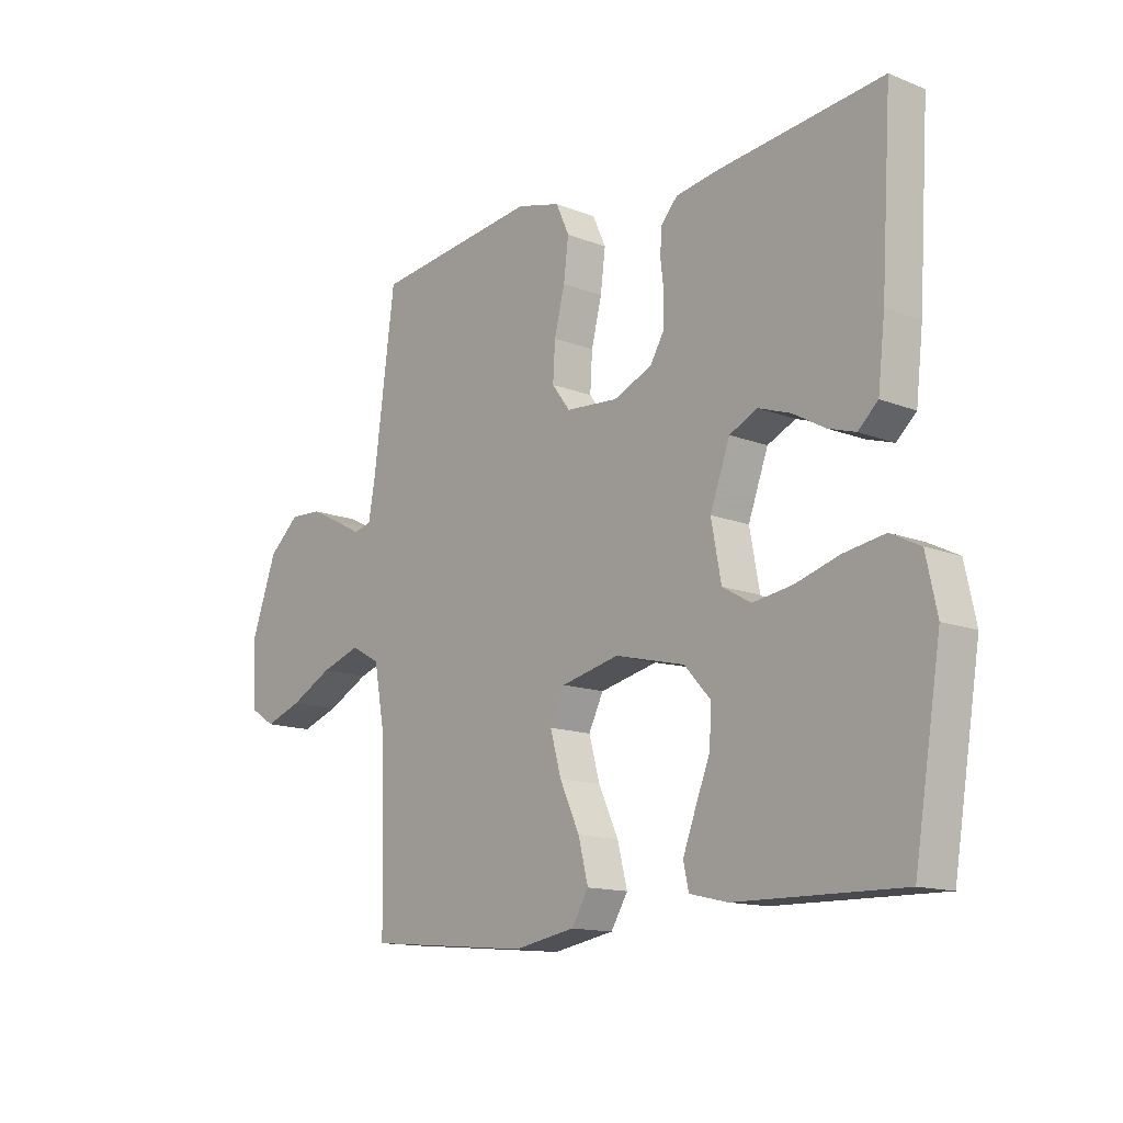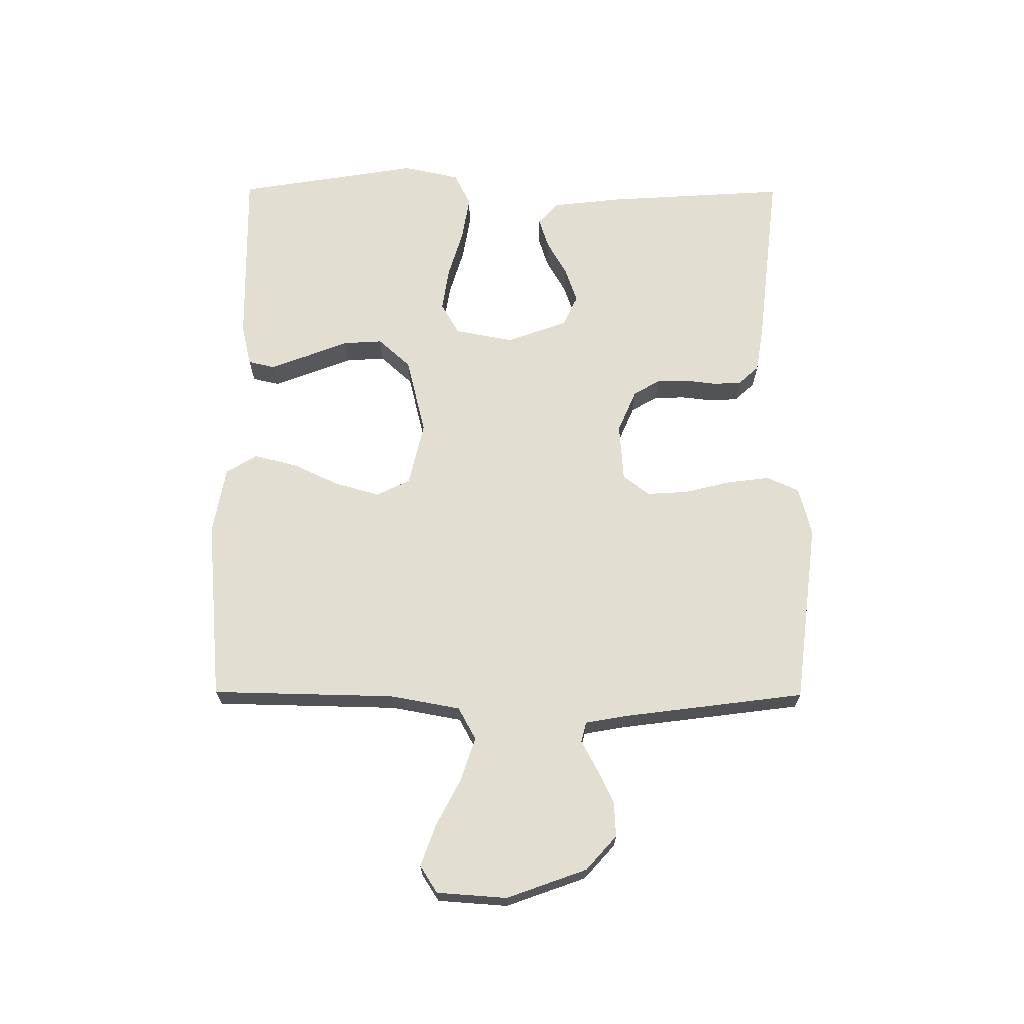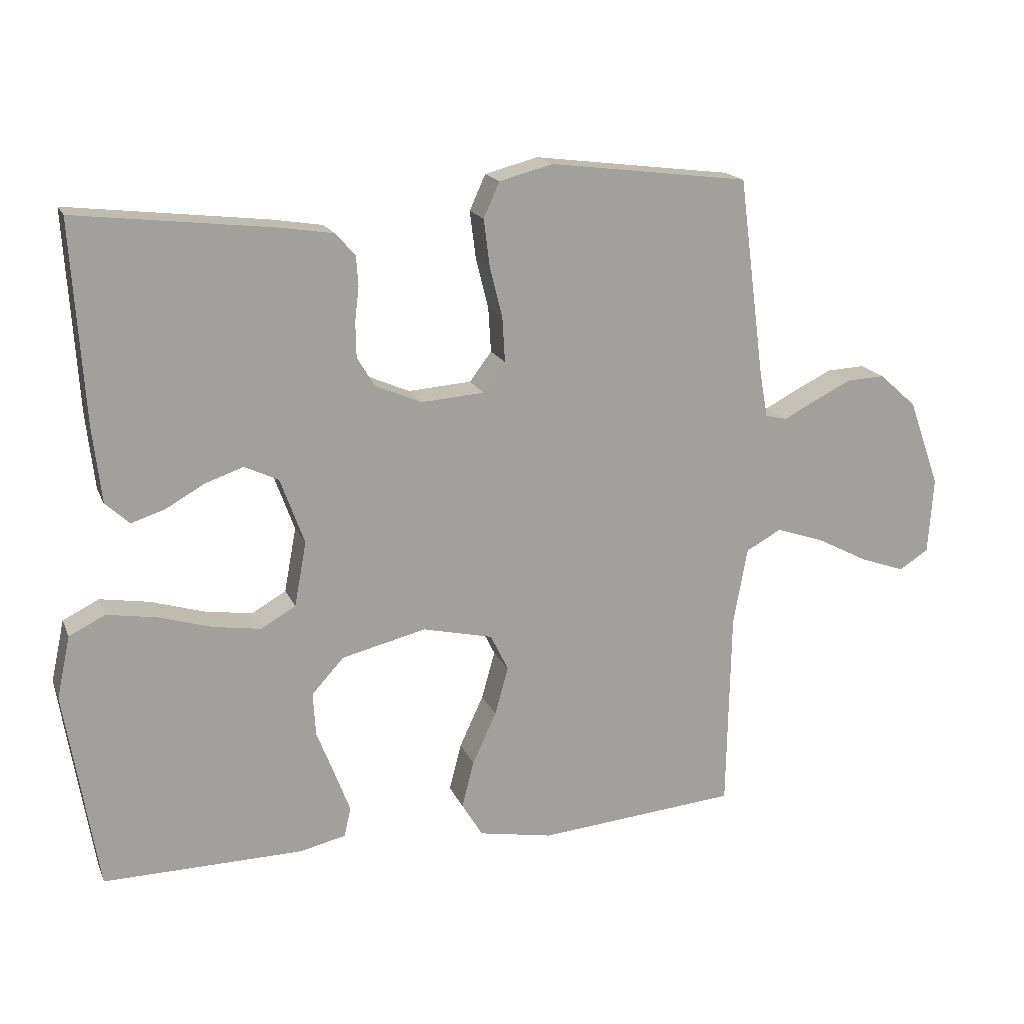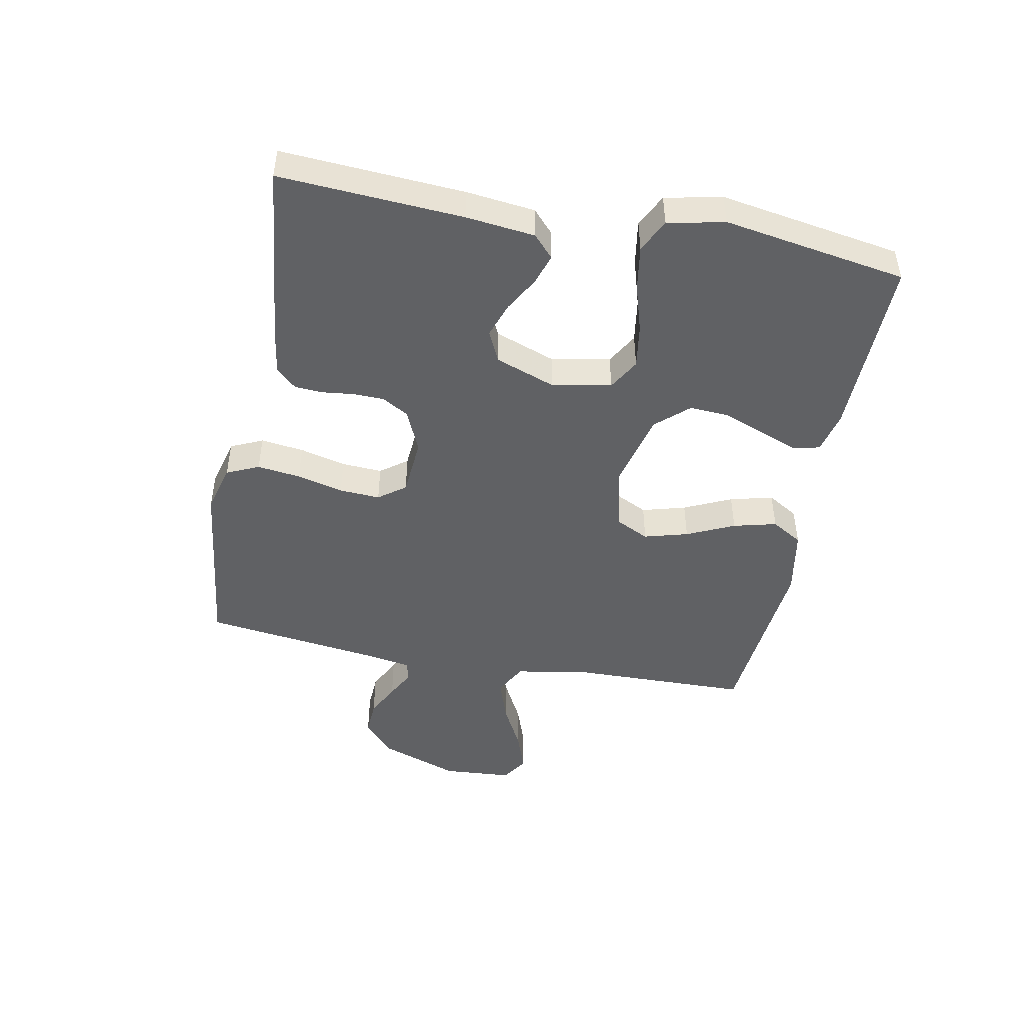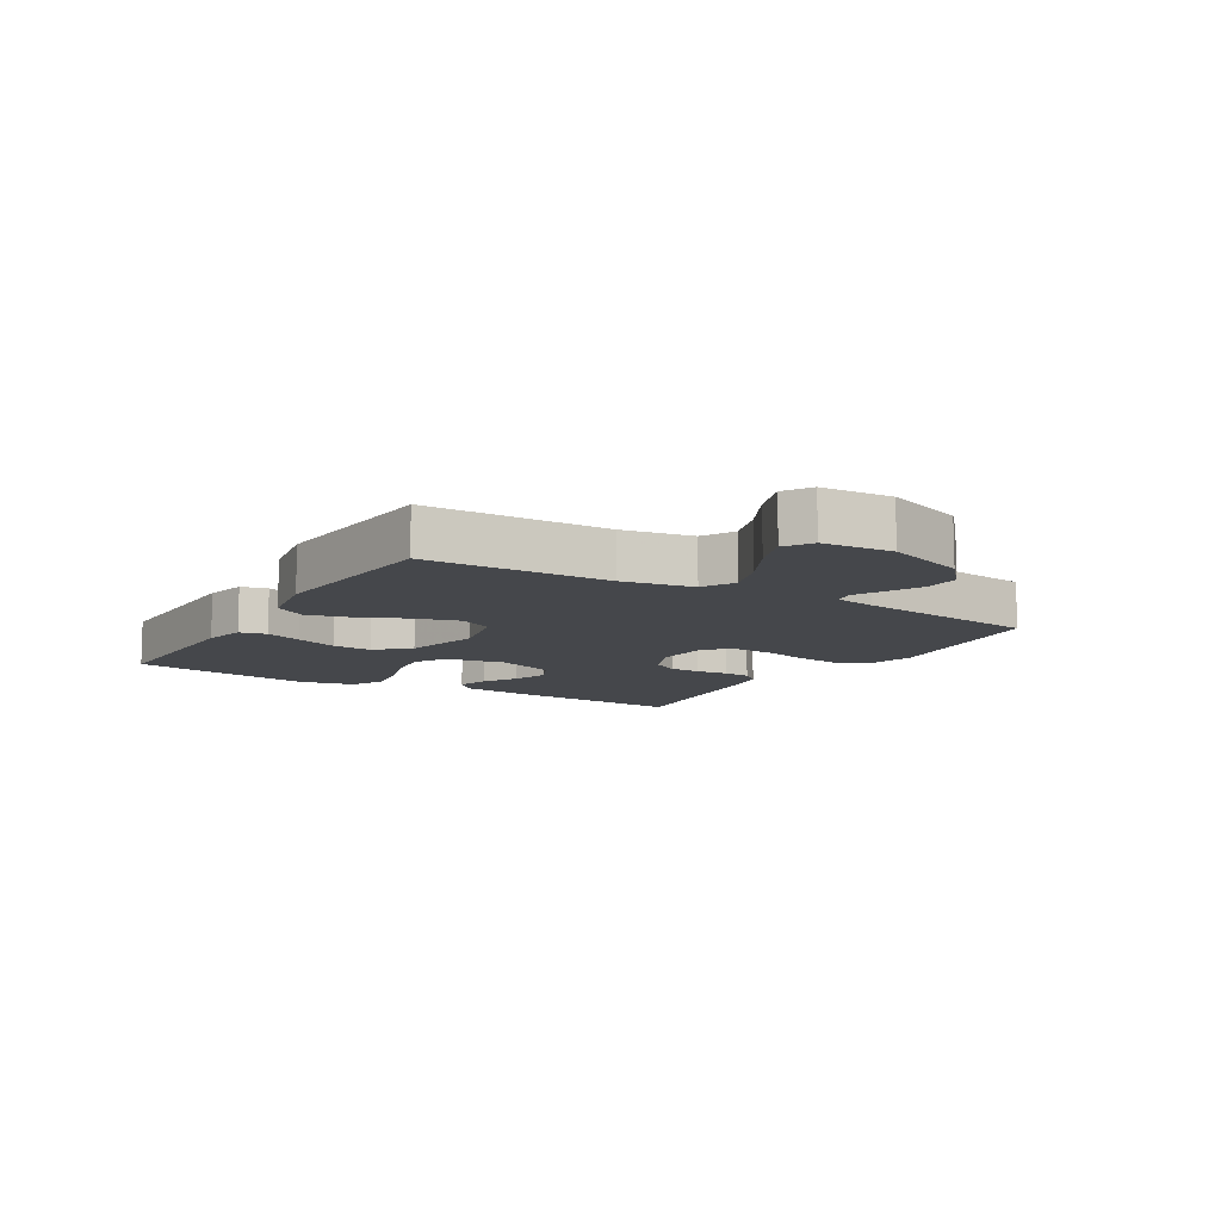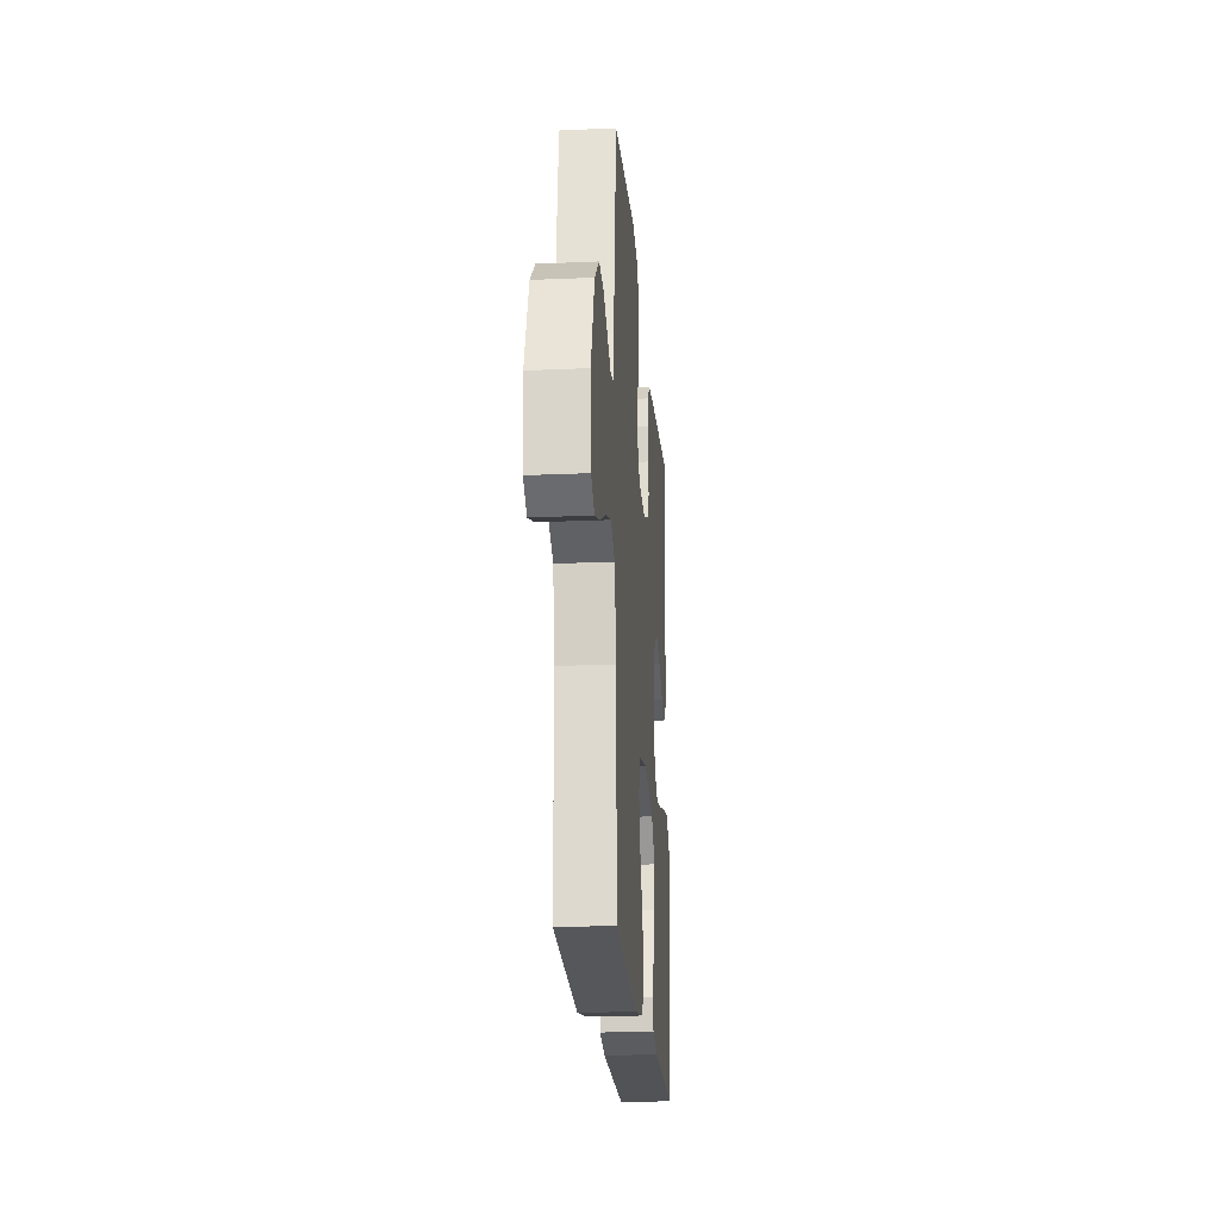
<metadata>
{"format":"obj","ext":"obj","renderer":"f3d","projection":"perspective","resolution":1024,"background":"white","views":[{"elev":-13.7,"azim":48.7,"up":"+Z"},{"elev":67.7,"azim":-89.7,"up":"+Y"},{"elev":17.4,"azim":162.3,"up":"+Z"},{"elev":-47.0,"azim":79.1,"up":"+Y"},{"elev":-10.3,"azim":-121.0,"up":"+Y"},{"elev":-21.3,"azim":-85.5,"up":"+Z"}]}
</metadata>
<code>
v -0.5 0.07 -0.5
v -0.506 0.07 -0.2
v -0.527 0.07 -0.084
v -0.58 0.07 -0.055
v -0.652 0.07 -0.079
v -0.729 0.07 -0.119
v -0.797 0.07 -0.143
v -0.841 0.07 -0.115
v -0.849 0.07 0
v -0.802 0.07 0.131
v -0.746 0.07 0.181
v -0.688 0.07 0.178
v -0.631 0.07 0.15
v -0.584 0.07 0.125
v -0.551 0.07 0.133
v -0.539 0.07 0.2
v -0.5 0.07 0.5
v -0.2 0.07 0.537
v -0.12 0.07 0.516
v -0.096 0.07 0.463
v -0.105 0.07 0.392
v -0.124 0.07 0.316
v -0.128 0.07 0.249
v -0.095 0.07 0.205
v 0 0.07 0.198
v 0.07 0.07 0.228
v 0.096 0.07 0.272
v 0.097 0.07 0.324
v 0.091 0.07 0.376
v 0.094 0.07 0.421
v 0.124 0.07 0.454
v 0.2 0.07 0.466
v 0.5 0.07 0.5
v 0.481 0.07 0.2
v 0.468 0.07 0.087
v 0.432 0.07 0.054
v 0.382 0.07 0.07
v 0.324 0.07 0.103
v 0.266 0.07 0.123
v 0.215 0.07 0.099
v 0.179 0.07 0
v 0.197 0.07 -0.097
v 0.249 0.07 -0.127
v 0.321 0.07 -0.116
v 0.401 0.07 -0.092
v 0.475 0.07 -0.08
v 0.529 0.07 -0.107
v 0.549 0.07 -0.2
v 0.5 0.07 -0.5
v 0.2 0.07 -0.495
v 0.131 0.07 -0.479
v 0.121 0.07 -0.435
v 0.144 0.07 -0.374
v 0.171 0.07 -0.305
v 0.175 0.07 -0.24
v 0.127 0.07 -0.187
v 0 0.07 -0.156
v -0.105 0.07 -0.18
v -0.132 0.07 -0.235
v -0.112 0.07 -0.307
v -0.076 0.07 -0.385
v -0.058 0.07 -0.456
v -0.089 0.07 -0.507
v -0.2 0.07 -0.527
v -0.5 0 -0.5
v -0.506 0 -0.2
v -0.527 0 -0.084
v -0.58 0 -0.055
v -0.652 0 -0.079
v -0.729 0 -0.119
v -0.797 0 -0.143
v -0.841 0 -0.115
v -0.849 0 0
v -0.802 0 0.131
v -0.746 0 0.181
v -0.688 0 0.178
v -0.631 0 0.15
v -0.584 0 0.125
v -0.551 0 0.133
v -0.539 0 0.2
v -0.5 0 0.5
v -0.2 0 0.537
v -0.12 0 0.516
v -0.096 0 0.463
v -0.105 0 0.392
v -0.124 0 0.316
v -0.128 0 0.249
v -0.095 0 0.205
v 0 0 0.198
v 0.07 0 0.228
v 0.096 0 0.272
v 0.097 0 0.324
v 0.091 0 0.376
v 0.094 0 0.421
v 0.124 0 0.454
v 0.2 0 0.466
v 0.5 0 0.5
v 0.481 0 0.2
v 0.468 0 0.087
v 0.432 0 0.054
v 0.382 0 0.07
v 0.324 0 0.103
v 0.266 0 0.123
v 0.215 0 0.099
v 0.179 0 0
v 0.197 0 -0.097
v 0.249 0 -0.127
v 0.321 0 -0.116
v 0.401 0 -0.092
v 0.475 0 -0.08
v 0.529 0 -0.107
v 0.549 0 -0.2
v 0.5 0 -0.5
v 0.2 0 -0.495
v 0.131 0 -0.479
v 0.121 0 -0.435
v 0.144 0 -0.374
v 0.171 0 -0.305
v 0.175 0 -0.24
v 0.127 0 -0.187
v 0 0 -0.156
v -0.105 0 -0.18
v -0.132 0 -0.235
v -0.112 0 -0.307
v -0.076 0 -0.385
v -0.058 0 -0.456
v -0.089 0 -0.507
v -0.2 0 -0.527
f 64 1 2
f 63 64 2
f 62 63 2
f 61 62 2
f 60 61 2
f 59 60 2 3
f 58 59 3 4
f 57 58 4
f 52 53 54
f 51 52 54
f 50 51 54
f 49 50 54
f 48 49 54
f 47 48 54
f 46 47 54
f 45 46 54
f 44 45 54
f 43 44 54 55
f 42 43 55 56
f 36 37 38
f 35 36 38
f 34 35 38
f 33 34 38
f 32 33 38
f 31 32 38
f 30 31 38
f 29 30 38
f 28 29 38
f 27 28 38 39
f 26 27 39 40
f 20 21 22
f 19 20 22
f 18 19 22
f 17 18 22
f 16 17 22
f 15 16 22 23
f 12 13 14
f 11 12 14
f 10 11 14
f 9 10 14
f 8 9 14
f 7 8 14
f 6 7 14
f 5 6 14
f 4 5 14 15
f 15 23 24
f 4 15 24
f 57 4 24
f 57 24 25
f 56 57 25
f 42 56 25
f 41 42 25
f 25 26 40 41
f 66 65 128
f 66 128 127
f 66 127 126
f 66 126 125
f 66 125 124
f 67 66 124 123
f 68 67 123 122
f 68 122 121
f 118 117 116
f 118 116 115
f 118 115 114
f 118 114 113
f 118 113 112
f 118 112 111
f 118 111 110
f 118 110 109
f 118 109 108
f 119 118 108 107
f 120 119 107 106
f 102 101 100
f 102 100 99
f 102 99 98
f 102 98 97
f 102 97 96
f 102 96 95
f 102 95 94
f 102 94 93
f 102 93 92
f 103 102 92 91
f 104 103 91 90
f 86 85 84
f 86 84 83
f 86 83 82
f 86 82 81
f 86 81 80
f 87 86 80 79
f 78 77 76
f 78 76 75
f 78 75 74
f 78 74 73
f 78 73 72
f 78 72 71
f 78 71 70
f 78 70 69
f 79 78 69 68
f 88 87 79
f 88 79 68
f 88 68 121
f 89 88 121
f 89 121 120
f 89 120 106
f 89 106 105
f 105 104 90 89
f 1 65 66 2
f 2 66 67 3
f 3 67 68 4
f 4 68 69 5
f 5 69 70 6
f 6 70 71 7
f 7 71 72 8
f 8 72 73 9
f 9 73 74 10
f 10 74 75 11
f 11 75 76 12
f 12 76 77 13
f 13 77 78 14
f 14 78 79 15
f 15 79 80 16
f 16 80 81 17
f 17 81 82 18
f 18 82 83 19
f 19 83 84 20
f 20 84 85 21
f 21 85 86 22
f 22 86 87 23
f 23 87 88 24
f 24 88 89 25
f 25 89 90 26
f 26 90 91 27
f 27 91 92 28
f 28 92 93 29
f 29 93 94 30
f 30 94 95 31
f 31 95 96 32
f 32 96 97 33
f 33 97 98 34
f 34 98 99 35
f 35 99 100 36
f 36 100 101 37
f 37 101 102 38
f 38 102 103 39
f 39 103 104 40
f 40 104 105 41
f 41 105 106 42
f 42 106 107 43
f 43 107 108 44
f 44 108 109 45
f 45 109 110 46
f 46 110 111 47
f 47 111 112 48
f 48 112 113 49
f 49 113 114 50
f 50 114 115 51
f 51 115 116 52
f 52 116 117 53
f 53 117 118 54
f 54 118 119 55
f 55 119 120 56
f 56 120 121 57
f 57 121 122 58
f 58 122 123 59
f 59 123 124 60
f 60 124 125 61
f 61 125 126 62
f 62 126 127 63
f 63 127 128 64
f 64 128 65 1

</code>
